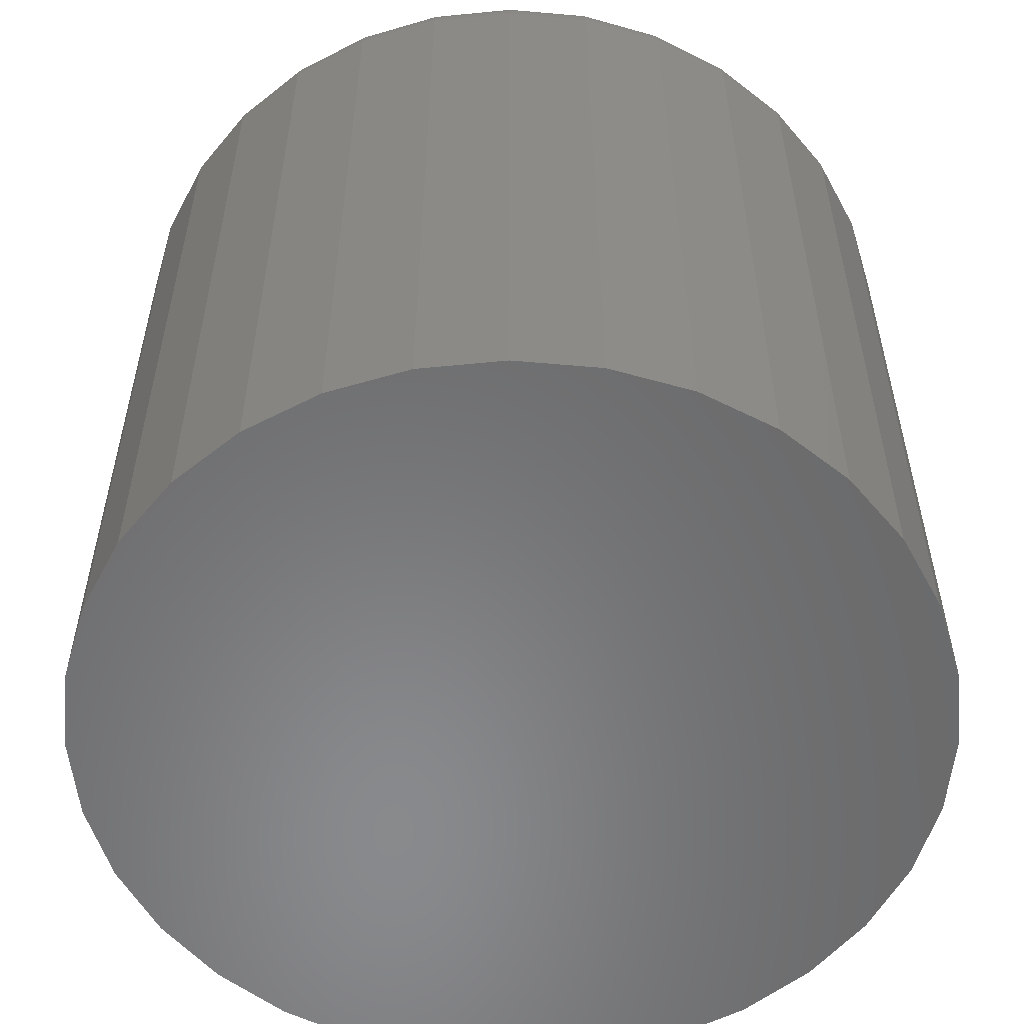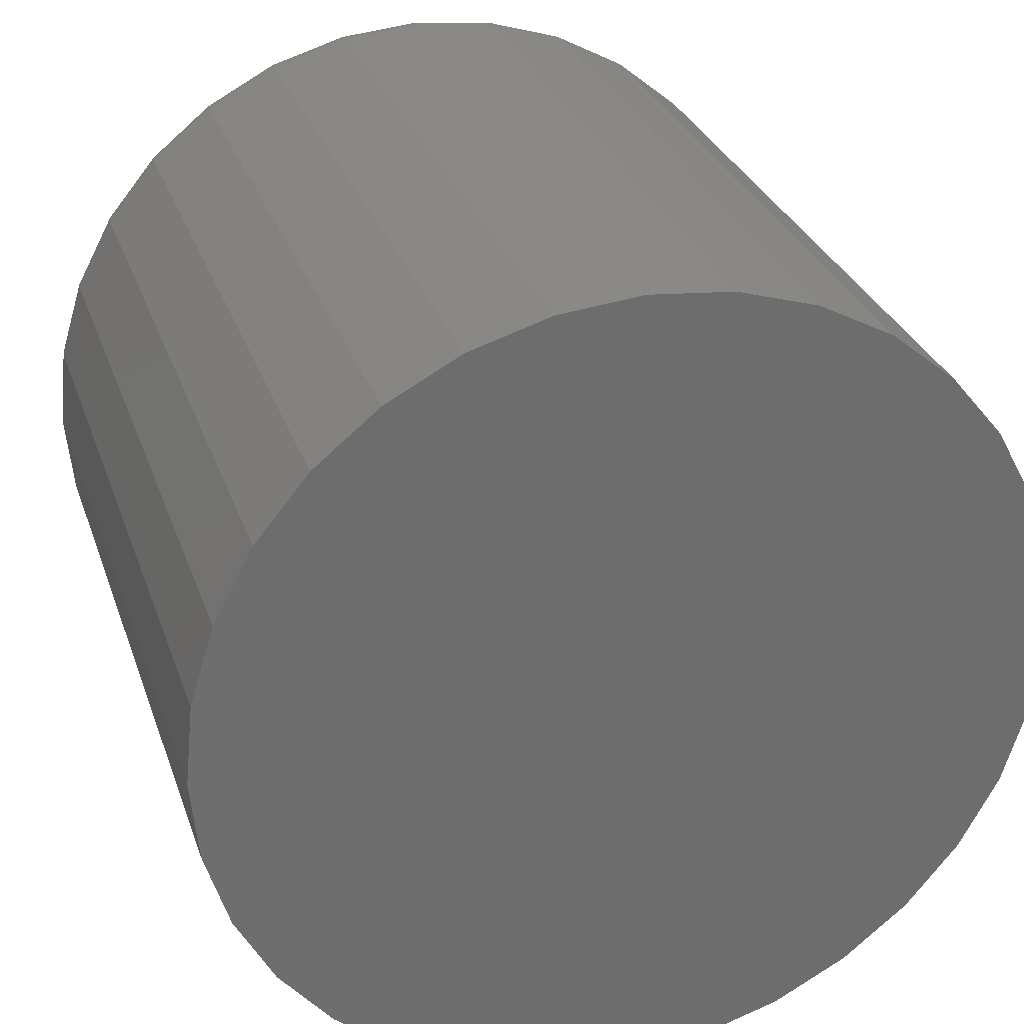
<metadata>
{"format":"stl","ext":"stl","renderer":"f3d","projection":"perspective","resolution":1024,"background":"white","views":[{"elev":-55.7,"azim":-22.2,"up":"+Y"},{"elev":29.4,"azim":-17.1,"up":"+Z"}]}
</metadata>
<code>
# stl→obj: 320 verts, 636 faces
v 0.6205 1.482e-16 0.06086
v 0.633 1.495e-16 0.05962
v 0.608 1.467e-16 0.05962
v 0.5959 1.452e-16 0.05597
v 0.645 1.506e-16 0.05597
v 0.5848 1.436e-16 0.05004
v 0.6561 1.515e-16 0.05004
v 0.5751 1.421e-16 0.04207
v 0.6658 1.522e-16 0.04207
v 0.5671 1.407e-16 0.03235
v 0.6738 1.525e-16 0.03235
v 0.6658 1.471e-16 -0.04865
v 0.5751 1.37e-16 -0.04865
v 0.6738 1.485e-16 -0.03893
v 0.5848 1.377e-16 -0.05662
v 0.6561 1.456e-16 -0.05662
v 0.5959 1.386e-16 -0.06255
v 0.645 1.44e-16 -0.06255
v 0.608 1.397e-16 -0.0662
v 0.633 1.425e-16 -0.0662
v 0.6205 1.41e-16 -0.06743
v 0.5671 1.367e-16 -0.03893
v 0.5612 1.367e-16 -0.02784
v 0.6797 1.498e-16 -0.02784
v 0.5576 1.369e-16 -0.0158
v 0.6834 1.509e-16 -0.0158
v 0.5563 1.375e-16 -0.003289
v 0.6846 1.517e-16 -0.003289
v 0.5576 1.383e-16 0.009225
v 0.6834 1.523e-16 0.009225
v 0.5612 1.394e-16 0.02126
v 0.6797 1.525e-16 0.02126
v 0.6924 -0.007812 -0.003289
v 0.6924 -0.1328 -0.003289
v 0.6911 -0.007812 -0.01733
v 0.6911 -0.1328 -0.01733
v 0.687 -0.007812 -0.03083
v 0.687 -0.1328 -0.03083
v 0.6803 -0.007812 -0.04327
v 0.6803 -0.1328 -0.04327
v 0.6714 -0.007812 -0.05417
v 0.6714 -0.1328 -0.05417
v 0.6605 -0.007812 -0.06312
v 0.6605 -0.1328 -0.06312
v 0.648 -0.007812 -0.06977
v 0.648 -0.1328 -0.06977
v 0.6345 -0.007812 -0.07386
v 0.6345 -0.1328 -0.07386
v 0.6205 -0.007812 -0.07525
v 0.6205 -0.1328 -0.07525
v 0.6064 -0.007812 -0.07386
v 0.6064 -0.1328 -0.07386
v 0.5929 -0.007812 -0.06977
v 0.5929 -0.1328 -0.06977
v 0.5805 -0.007812 -0.06312
v 0.5805 -0.1328 -0.06312
v 0.5696 -0.007812 -0.05417
v 0.5696 -0.1328 -0.05417
v 0.5606 -0.007812 -0.04327
v 0.5606 -0.1328 -0.04327
v 0.554 -0.007812 -0.03083
v 0.554 -0.1328 -0.03083
v 0.5499 -0.007812 -0.01733
v 0.5499 -0.1328 -0.01733
v 0.5485 -0.007812 -0.003289
v 0.5485 -0.1328 -0.003289
v 0.5499 -0.007812 0.01075
v 0.5499 -0.1328 0.01075
v 0.554 -0.007812 0.02425
v 0.554 -0.1328 0.02425
v 0.5606 -0.007812 0.03669
v 0.5606 -0.1328 0.03669
v 0.5696 -0.007812 0.04759
v 0.5696 -0.1328 0.04759
v 0.5805 -0.007812 0.05654
v 0.5805 -0.1328 0.05654
v 0.5929 -0.007812 0.06319
v 0.5929 -0.1328 0.06319
v 0.6064 -0.007812 0.06729
v 0.6064 -0.1328 0.06729
v 0.6205 -0.007812 0.06867
v 0.6205 -0.1328 0.06867
v 0.6345 -0.007812 0.06729
v 0.6345 -0.1328 0.06729
v 0.648 -0.007812 0.06319
v 0.648 -0.1328 0.06319
v 0.6605 -0.007812 0.05654
v 0.6605 -0.1328 0.05654
v 0.6714 -0.007812 0.04759
v 0.6714 -0.1328 0.04759
v 0.6803 -0.007812 0.03669
v 0.6803 -0.1328 0.03669
v 0.687 -0.007812 0.02425
v 0.687 -0.1328 0.02425
v 0.6911 -0.007812 0.01075
v 0.6911 -0.1328 0.01075
v 0.6923 -0.006288 -0.003289
v 0.6909 -0.006288 -0.0173
v 0.6918 -0.004823 -0.003289
v 0.6905 -0.004823 -0.01721
v 0.6911 -0.003472 -0.003289
v 0.6898 -0.003472 -0.01707
v 0.6901 -0.002288 -0.003289
v 0.6888 -0.002288 -0.01688
v 0.689 -0.001317 -0.003289
v 0.6876 -0.001317 -0.01665
v 0.6876 -0.0005947 -0.003289
v 0.6863 -0.0005947 -0.01639
v 0.6861 -0.0001501 -0.003289
v 0.6849 -0.0001501 -0.0161
v 0.55 -0.006288 -0.0173
v 0.5487 -0.006288 -0.003289
v 0.5505 -0.004823 -0.01721
v 0.5491 -0.004823 -0.003289
v 0.5512 -0.003472 -0.01707
v 0.5498 -0.003472 -0.003289
v 0.5521 -0.002288 -0.01688
v 0.5508 -0.002288 -0.003289
v 0.5533 -0.001317 -0.01665
v 0.552 -0.001317 -0.003289
v 0.5546 -0.0005947 -0.01639
v 0.5533 -0.0005947 -0.003289
v 0.5561 -0.0001501 -0.0161
v 0.5548 -0.0001501 -0.003289
v 0.5541 -0.006288 -0.03077
v 0.5545 -0.004823 -0.0306
v 0.5552 -0.003472 -0.03032
v 0.5561 -0.002288 -0.02995
v 0.5572 -0.001317 -0.0295
v 0.5585 -0.0005947 -0.02898
v 0.5598 -0.0001501 -0.02842
v 0.5608 -0.006288 -0.04318
v 0.5611 -0.004823 -0.04294
v 0.5617 -0.003472 -0.04254
v 0.5625 -0.002288 -0.042
v 0.5635 -0.001317 -0.04134
v 0.5647 -0.0005947 -0.04059
v 0.5659 -0.0001501 -0.03977
v 0.5697 -0.006288 -0.05406
v 0.57 -0.004823 -0.05375
v 0.5705 -0.003472 -0.05324
v 0.5712 -0.002288 -0.05255
v 0.5721 -0.001317 -0.05172
v 0.573 -0.0005947 -0.05076
v 0.574 -0.0001501 -0.04972
v 0.5806 -0.006288 -0.06299
v 0.5808 -0.004823 -0.06263
v 0.5812 -0.003472 -0.06202
v 0.5818 -0.002288 -0.06122
v 0.5824 -0.001317 -0.06023
v 0.5832 -0.0005947 -0.05911
v 0.584 -0.0001501 -0.05789
v 0.593 -0.006288 -0.06963
v 0.5932 -0.004823 -0.06922
v 0.5934 -0.003472 -0.06855
v 0.5938 -0.002288 -0.06766
v 0.5943 -0.001317 -0.06656
v 0.5948 -0.0005947 -0.06531
v 0.5953 -0.0001501 -0.06396
v 0.6065 -0.006288 -0.07372
v 0.6066 -0.004823 -0.07328
v 0.6067 -0.003472 -0.07257
v 0.6069 -0.002288 -0.07162
v 0.6071 -0.001317 -0.07046
v 0.6074 -0.0005947 -0.06913
v 0.6077 -0.0001501 -0.0677
v 0.6205 -0.006288 -0.0751
v 0.6205 -0.004823 -0.07465
v 0.6205 -0.003472 -0.07393
v 0.6205 -0.002288 -0.07296
v 0.6205 -0.001317 -0.07177
v 0.6205 -0.0005947 -0.07042
v 0.6205 -0.0001501 -0.06896
v 0.6345 -0.006288 -0.07372
v 0.6344 -0.004823 -0.07328
v 0.6343 -0.003472 -0.07257
v 0.6341 -0.002288 -0.07162
v 0.6338 -0.001317 -0.07046
v 0.6336 -0.0005947 -0.06913
v 0.6333 -0.0001501 -0.0677
v 0.648 -0.006288 -0.06963
v 0.6478 -0.004823 -0.06922
v 0.6475 -0.003472 -0.06855
v 0.6471 -0.002288 -0.06766
v 0.6467 -0.001317 -0.06656
v 0.6462 -0.0005947 -0.06531
v 0.6456 -0.0001501 -0.06396
v 0.6604 -0.006288 -0.06299
v 0.6601 -0.004823 -0.06263
v 0.6597 -0.003472 -0.06202
v 0.6592 -0.002288 -0.06122
v 0.6585 -0.001317 -0.06023
v 0.6578 -0.0005947 -0.05911
v 0.657 -0.0001501 -0.05789
v 0.6713 -0.006288 -0.05406
v 0.6709 -0.004823 -0.05375
v 0.6704 -0.003472 -0.05324
v 0.6697 -0.002288 -0.05255
v 0.6689 -0.001317 -0.05172
v 0.6679 -0.0005947 -0.05076
v 0.6669 -0.0001501 -0.04972
v 0.6802 -0.006288 -0.04318
v 0.6798 -0.004823 -0.04294
v 0.6792 -0.003472 -0.04254
v 0.6784 -0.002288 -0.042
v 0.6774 -0.001317 -0.04134
v 0.6763 -0.0005947 -0.04059
v 0.6751 -0.0001501 -0.03977
v 0.6868 -0.006288 -0.03077
v 0.6864 -0.004823 -0.0306
v 0.6857 -0.003472 -0.03032
v 0.6848 -0.002288 -0.02995
v 0.6837 -0.001317 -0.0295
v 0.6825 -0.0005947 -0.02898
v 0.6811 -0.0001501 -0.02842
v 0.55 -0.006288 0.01072
v 0.5505 -0.004823 0.01063
v 0.5512 -0.003472 0.01049
v 0.5521 -0.002288 0.0103
v 0.5533 -0.001317 0.01007
v 0.5546 -0.0005947 0.009808
v 0.5561 -0.0001501 0.009522
v 0.6909 -0.006288 0.01072
v 0.6905 -0.004823 0.01063
v 0.6898 -0.003472 0.01049
v 0.6888 -0.002288 0.0103
v 0.6876 -0.001317 0.01007
v 0.6863 -0.0005947 0.009808
v 0.6849 -0.0001501 0.009522
v 0.6868 -0.006288 0.02419
v 0.6864 -0.004823 0.02402
v 0.6857 -0.003472 0.02374
v 0.6848 -0.002288 0.02337
v 0.6837 -0.001317 0.02292
v 0.6825 -0.0005947 0.0224
v 0.6811 -0.0001501 0.02184
v 0.6802 -0.006288 0.0366
v 0.6798 -0.004823 0.03636
v 0.6792 -0.003472 0.03596
v 0.6784 -0.002288 0.03542
v 0.6774 -0.001317 0.03476
v 0.6763 -0.0005947 0.03401
v 0.6751 -0.0001501 0.03319
v 0.6713 -0.006288 0.04749
v 0.6709 -0.004823 0.04717
v 0.6704 -0.003472 0.04666
v 0.6697 -0.002288 0.04597
v 0.6689 -0.001317 0.04514
v 0.6679 -0.0005947 0.04418
v 0.6669 -0.0001501 0.04315
v 0.6604 -0.006288 0.05642
v 0.6601 -0.004823 0.05605
v 0.6597 -0.003472 0.05545
v 0.6592 -0.002288 0.05464
v 0.6585 -0.001317 0.05365
v 0.6578 -0.0005947 0.05253
v 0.657 -0.0001501 0.05131
v 0.648 -0.006288 0.06305
v 0.6478 -0.004823 0.06264
v 0.6475 -0.003472 0.06197
v 0.6471 -0.002288 0.06108
v 0.6467 -0.001317 0.05998
v 0.6462 -0.0005947 0.05873
v 0.6456 -0.0001501 0.05738
v 0.6345 -0.006288 0.06714
v 0.6344 -0.004823 0.0667
v 0.6343 -0.003472 0.06599
v 0.6341 -0.002288 0.06504
v 0.6338 -0.001317 0.06388
v 0.6336 -0.0005947 0.06256
v 0.6333 -0.0001501 0.06112
v 0.6205 -0.006288 0.06852
v 0.6205 -0.004823 0.06807
v 0.6205 -0.003472 0.06735
v 0.6205 -0.002288 0.06638
v 0.6205 -0.001317 0.0652
v 0.6205 -0.0005947 0.06384
v 0.6205 -0.0001501 0.06238
v 0.6065 -0.006288 0.06714
v 0.6066 -0.004823 0.0667
v 0.6067 -0.003472 0.06599
v 0.6069 -0.002288 0.06504
v 0.6071 -0.001317 0.06388
v 0.6074 -0.0005947 0.06256
v 0.6077 -0.0001501 0.06112
v 0.593 -0.006288 0.06305
v 0.5932 -0.004823 0.06264
v 0.5934 -0.003472 0.06197
v 0.5938 -0.002288 0.06108
v 0.5943 -0.001317 0.05998
v 0.5948 -0.0005947 0.05873
v 0.5953 -0.0001501 0.05738
v 0.5806 -0.006288 0.05642
v 0.5808 -0.004823 0.05605
v 0.5812 -0.003472 0.05545
v 0.5818 -0.002288 0.05464
v 0.5824 -0.001317 0.05365
v 0.5832 -0.0005947 0.05253
v 0.584 -0.0001501 0.05131
v 0.5697 -0.006288 0.04749
v 0.57 -0.004823 0.04717
v 0.5705 -0.003472 0.04666
v 0.5712 -0.002288 0.04597
v 0.5721 -0.001317 0.04514
v 0.573 -0.0005947 0.04418
v 0.574 -0.0001501 0.04315
v 0.5608 -0.006288 0.0366
v 0.5611 -0.004823 0.03636
v 0.5617 -0.003472 0.03596
v 0.5625 -0.002288 0.03542
v 0.5635 -0.001317 0.03476
v 0.5647 -0.0005947 0.03401
v 0.5659 -0.0001501 0.03319
v 0.5541 -0.006288 0.02419
v 0.5545 -0.004823 0.02402
v 0.5552 -0.003472 0.02374
v 0.5561 -0.002288 0.02337
v 0.5572 -0.001317 0.02292
v 0.5585 -0.0005947 0.0224
v 0.5598 -0.0001501 0.02184
f 1 2 3
f 4 3 2
f 5 4 2
f 6 4 5
f 7 6 5
f 8 6 7
f 9 8 7
f 10 8 9
f 11 10 9
f 12 13 14
f 15 13 12
f 16 15 12
f 17 15 16
f 18 17 16
f 19 17 18
f 20 19 18
f 21 19 20
f 13 22 14
f 14 22 23
f 14 23 24
f 24 23 25
f 24 25 26
f 26 25 27
f 26 27 28
f 28 27 29
f 28 29 30
f 30 29 31
f 30 31 32
f 32 31 10
f 32 10 11
f 33 34 35
f 35 34 36
f 35 36 37
f 37 36 38
f 37 38 39
f 39 38 40
f 39 40 41
f 41 40 42
f 41 42 43
f 43 42 44
f 43 44 45
f 45 44 46
f 45 46 47
f 47 46 48
f 47 48 49
f 49 48 50
f 49 50 51
f 51 50 52
f 51 52 53
f 53 52 54
f 53 54 55
f 55 54 56
f 55 56 57
f 57 56 58
f 57 58 59
f 59 58 60
f 59 60 61
f 61 60 62
f 61 62 63
f 63 62 64
f 63 64 65
f 65 64 66
f 65 66 67
f 67 66 68
f 67 68 69
f 69 68 70
f 69 70 71
f 71 70 72
f 71 72 73
f 73 72 74
f 73 74 75
f 75 74 76
f 75 76 77
f 77 76 78
f 77 78 79
f 79 78 80
f 79 80 81
f 81 80 82
f 81 82 83
f 83 82 84
f 83 84 85
f 85 84 86
f 85 86 87
f 87 86 88
f 87 88 89
f 89 88 90
f 89 90 91
f 91 90 92
f 91 92 93
f 93 92 94
f 93 94 95
f 95 94 96
f 95 96 33
f 33 96 34
f 33 35 97
f 97 35 98
f 97 98 99
f 99 98 100
f 99 100 101
f 101 100 102
f 101 102 103
f 103 102 104
f 103 104 105
f 105 104 106
f 105 106 107
f 107 106 108
f 107 108 109
f 109 108 110
f 109 110 28
f 28 110 26
f 63 65 111
f 111 65 112
f 111 112 113
f 113 112 114
f 113 114 115
f 115 114 116
f 115 116 117
f 117 116 118
f 117 118 119
f 119 118 120
f 119 120 121
f 121 120 122
f 121 122 123
f 123 122 124
f 123 124 25
f 25 124 27
f 61 63 125
f 125 63 111
f 125 111 126
f 126 111 113
f 126 113 127
f 127 113 115
f 127 115 128
f 128 115 117
f 128 117 129
f 129 117 119
f 129 119 130
f 130 119 121
f 130 121 131
f 131 121 123
f 131 123 23
f 23 123 25
f 59 61 132
f 132 61 125
f 132 125 133
f 133 125 126
f 133 126 134
f 134 126 127
f 134 127 135
f 135 127 128
f 135 128 136
f 136 128 129
f 136 129 137
f 137 129 130
f 137 130 138
f 138 130 131
f 138 131 22
f 22 131 23
f 57 59 139
f 139 59 132
f 139 132 140
f 140 132 133
f 140 133 141
f 141 133 134
f 141 134 142
f 142 134 135
f 142 135 143
f 143 135 136
f 143 136 144
f 144 136 137
f 144 137 145
f 145 137 138
f 145 138 13
f 13 138 22
f 55 57 146
f 146 57 139
f 146 139 147
f 147 139 140
f 147 140 148
f 148 140 141
f 148 141 149
f 149 141 142
f 149 142 150
f 150 142 143
f 150 143 151
f 151 143 144
f 151 144 152
f 152 144 145
f 152 145 15
f 15 145 13
f 53 55 153
f 153 55 146
f 153 146 154
f 154 146 147
f 154 147 155
f 155 147 148
f 155 148 156
f 156 148 149
f 156 149 157
f 157 149 150
f 157 150 158
f 158 150 151
f 158 151 159
f 159 151 152
f 159 152 17
f 17 152 15
f 51 53 160
f 160 53 153
f 160 153 161
f 161 153 154
f 161 154 162
f 162 154 155
f 162 155 163
f 163 155 156
f 163 156 164
f 164 156 157
f 164 157 165
f 165 157 158
f 165 158 166
f 166 158 159
f 166 159 19
f 19 159 17
f 49 51 167
f 167 51 160
f 167 160 168
f 168 160 161
f 168 161 169
f 169 161 162
f 169 162 170
f 170 162 163
f 170 163 171
f 171 163 164
f 171 164 172
f 172 164 165
f 172 165 173
f 173 165 166
f 173 166 21
f 21 166 19
f 47 49 174
f 174 49 167
f 174 167 175
f 175 167 168
f 175 168 176
f 176 168 169
f 176 169 177
f 177 169 170
f 177 170 178
f 178 170 171
f 178 171 179
f 179 171 172
f 179 172 180
f 180 172 173
f 180 173 20
f 20 173 21
f 45 47 181
f 181 47 174
f 181 174 182
f 182 174 175
f 182 175 183
f 183 175 176
f 183 176 184
f 184 176 177
f 184 177 185
f 185 177 178
f 185 178 186
f 186 178 179
f 186 179 187
f 187 179 180
f 187 180 18
f 18 180 20
f 43 45 188
f 188 45 181
f 188 181 189
f 189 181 182
f 189 182 190
f 190 182 183
f 190 183 191
f 191 183 184
f 191 184 192
f 192 184 185
f 192 185 193
f 193 185 186
f 193 186 194
f 194 186 187
f 194 187 16
f 16 187 18
f 41 43 195
f 195 43 188
f 195 188 196
f 196 188 189
f 196 189 197
f 197 189 190
f 197 190 198
f 198 190 191
f 198 191 199
f 199 191 192
f 199 192 200
f 200 192 193
f 200 193 201
f 201 193 194
f 201 194 12
f 12 194 16
f 39 41 202
f 202 41 195
f 202 195 203
f 203 195 196
f 203 196 204
f 204 196 197
f 204 197 205
f 205 197 198
f 205 198 206
f 206 198 199
f 206 199 207
f 207 199 200
f 207 200 208
f 208 200 201
f 208 201 14
f 14 201 12
f 37 39 209
f 209 39 202
f 209 202 210
f 210 202 203
f 210 203 211
f 211 203 204
f 211 204 212
f 212 204 205
f 212 205 213
f 213 205 206
f 213 206 214
f 214 206 207
f 214 207 215
f 215 207 208
f 215 208 24
f 24 208 14
f 35 37 98
f 98 37 209
f 98 209 100
f 100 209 210
f 100 210 102
f 102 210 211
f 102 211 104
f 104 211 212
f 104 212 106
f 106 212 213
f 106 213 108
f 108 213 214
f 108 214 110
f 110 214 215
f 110 215 26
f 26 215 24
f 65 67 112
f 112 67 216
f 112 216 114
f 114 216 217
f 114 217 116
f 116 217 218
f 116 218 118
f 118 218 219
f 118 219 120
f 120 219 220
f 120 220 122
f 122 220 221
f 122 221 124
f 124 221 222
f 124 222 27
f 27 222 29
f 95 33 223
f 223 33 97
f 223 97 224
f 224 97 99
f 224 99 225
f 225 99 101
f 225 101 226
f 226 101 103
f 226 103 227
f 227 103 105
f 227 105 228
f 228 105 107
f 228 107 229
f 229 107 109
f 229 109 30
f 30 109 28
f 93 95 230
f 230 95 223
f 230 223 231
f 231 223 224
f 231 224 232
f 232 224 225
f 232 225 233
f 233 225 226
f 233 226 234
f 234 226 227
f 234 227 235
f 235 227 228
f 235 228 236
f 236 228 229
f 236 229 32
f 32 229 30
f 91 93 237
f 237 93 230
f 237 230 238
f 238 230 231
f 238 231 239
f 239 231 232
f 239 232 240
f 240 232 233
f 240 233 241
f 241 233 234
f 241 234 242
f 242 234 235
f 242 235 243
f 243 235 236
f 243 236 11
f 11 236 32
f 89 91 244
f 244 91 237
f 244 237 245
f 245 237 238
f 245 238 246
f 246 238 239
f 246 239 247
f 247 239 240
f 247 240 248
f 248 240 241
f 248 241 249
f 249 241 242
f 249 242 250
f 250 242 243
f 250 243 9
f 9 243 11
f 87 89 251
f 251 89 244
f 251 244 252
f 252 244 245
f 252 245 253
f 253 245 246
f 253 246 254
f 254 246 247
f 254 247 255
f 255 247 248
f 255 248 256
f 256 248 249
f 256 249 257
f 257 249 250
f 257 250 7
f 7 250 9
f 85 87 258
f 258 87 251
f 258 251 259
f 259 251 252
f 259 252 260
f 260 252 253
f 260 253 261
f 261 253 254
f 261 254 262
f 262 254 255
f 262 255 263
f 263 255 256
f 263 256 264
f 264 256 257
f 264 257 5
f 5 257 7
f 83 85 265
f 265 85 258
f 265 258 266
f 266 258 259
f 266 259 267
f 267 259 260
f 267 260 268
f 268 260 261
f 268 261 269
f 269 261 262
f 269 262 270
f 270 262 263
f 270 263 271
f 271 263 264
f 271 264 2
f 2 264 5
f 81 83 272
f 272 83 265
f 272 265 273
f 273 265 266
f 273 266 274
f 274 266 267
f 274 267 275
f 275 267 268
f 275 268 276
f 276 268 269
f 276 269 277
f 277 269 270
f 277 270 278
f 278 270 271
f 278 271 1
f 1 271 2
f 79 81 279
f 279 81 272
f 279 272 280
f 280 272 273
f 280 273 281
f 281 273 274
f 281 274 282
f 282 274 275
f 282 275 283
f 283 275 276
f 283 276 284
f 284 276 277
f 284 277 285
f 285 277 278
f 285 278 3
f 3 278 1
f 77 79 286
f 286 79 279
f 286 279 287
f 287 279 280
f 287 280 288
f 288 280 281
f 288 281 289
f 289 281 282
f 289 282 290
f 290 282 283
f 290 283 291
f 291 283 284
f 291 284 292
f 292 284 285
f 292 285 4
f 4 285 3
f 75 77 293
f 293 77 286
f 293 286 294
f 294 286 287
f 294 287 295
f 295 287 288
f 295 288 296
f 296 288 289
f 296 289 297
f 297 289 290
f 297 290 298
f 298 290 291
f 298 291 299
f 299 291 292
f 299 292 6
f 6 292 4
f 73 75 300
f 300 75 293
f 300 293 301
f 301 293 294
f 301 294 302
f 302 294 295
f 302 295 303
f 303 295 296
f 303 296 304
f 304 296 297
f 304 297 305
f 305 297 298
f 305 298 306
f 306 298 299
f 306 299 8
f 8 299 6
f 71 73 307
f 307 73 300
f 307 300 308
f 308 300 301
f 308 301 309
f 309 301 302
f 309 302 310
f 310 302 303
f 310 303 311
f 311 303 304
f 311 304 312
f 312 304 305
f 312 305 313
f 313 305 306
f 313 306 10
f 10 306 8
f 69 71 314
f 314 71 307
f 314 307 315
f 315 307 308
f 315 308 316
f 316 308 309
f 316 309 317
f 317 309 310
f 317 310 318
f 318 310 311
f 318 311 319
f 319 311 312
f 319 312 320
f 320 312 313
f 320 313 31
f 31 313 10
f 67 69 216
f 216 69 314
f 216 314 217
f 217 314 315
f 217 315 218
f 218 315 316
f 218 316 219
f 219 316 317
f 219 317 220
f 220 317 318
f 220 318 221
f 221 318 319
f 221 319 222
f 222 319 320
f 222 320 29
f 29 320 31
f 80 84 82
f 84 80 78
f 84 78 86
f 86 78 76
f 86 76 88
f 88 76 74
f 88 74 90
f 90 74 72
f 90 72 92
f 40 58 42
f 42 58 56
f 42 56 44
f 44 56 54
f 44 54 46
f 46 54 52
f 46 52 48
f 48 52 50
f 92 72 94
f 94 72 70
f 94 70 96
f 96 70 68
f 96 68 34
f 34 68 66
f 34 66 36
f 36 66 64
f 36 64 38
f 38 64 62
f 38 62 40
f 40 62 60
f 40 60 58

</code>
